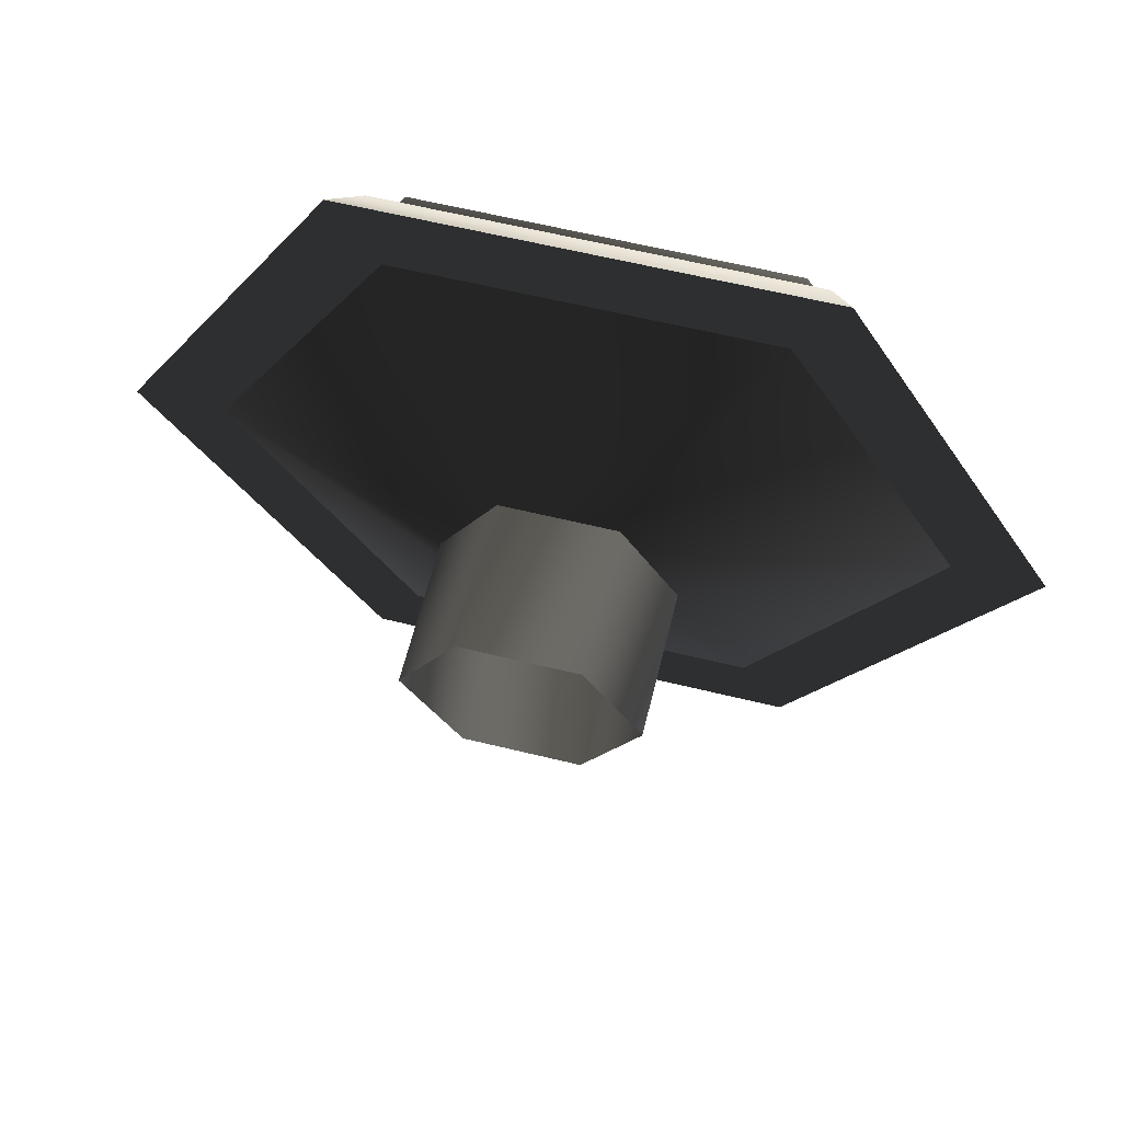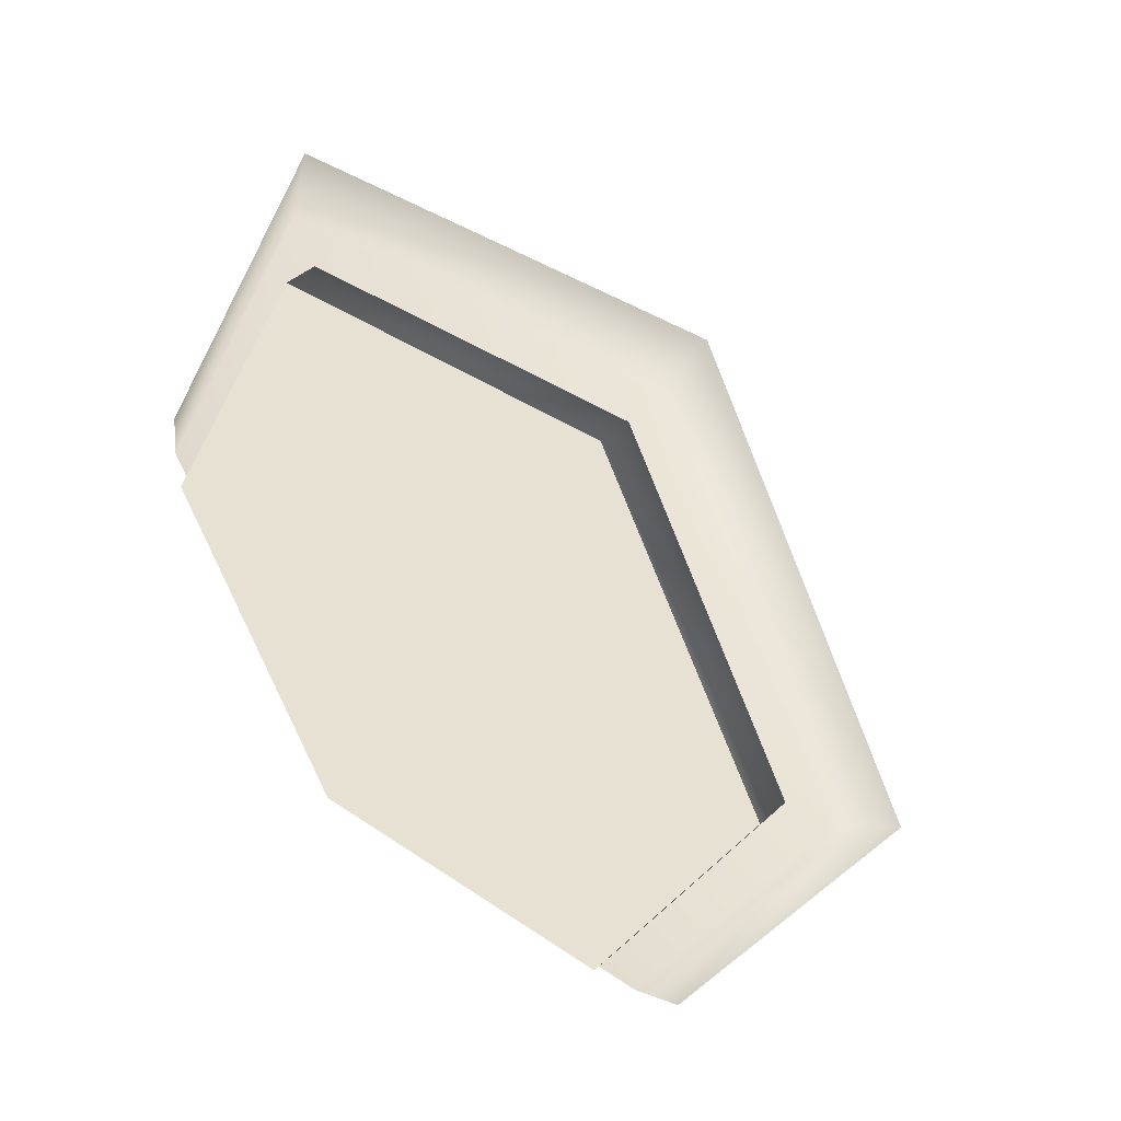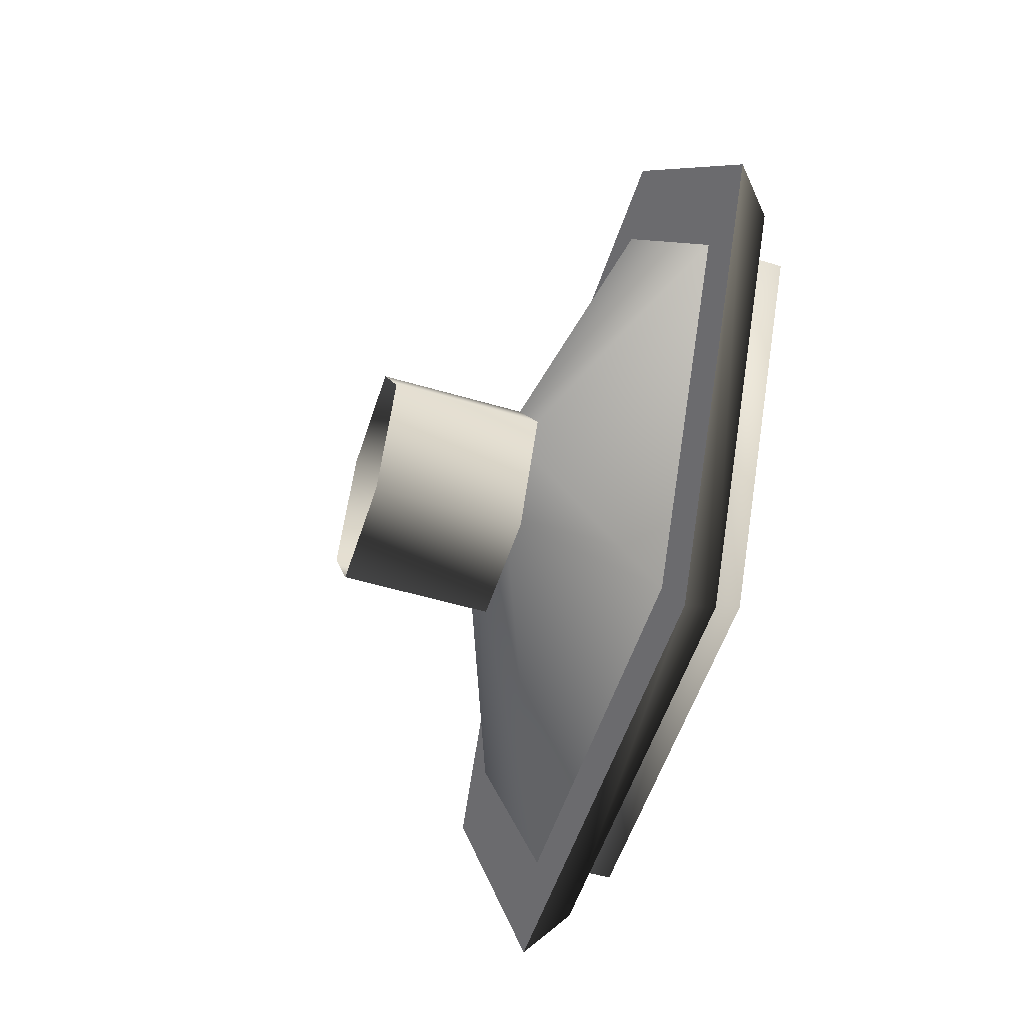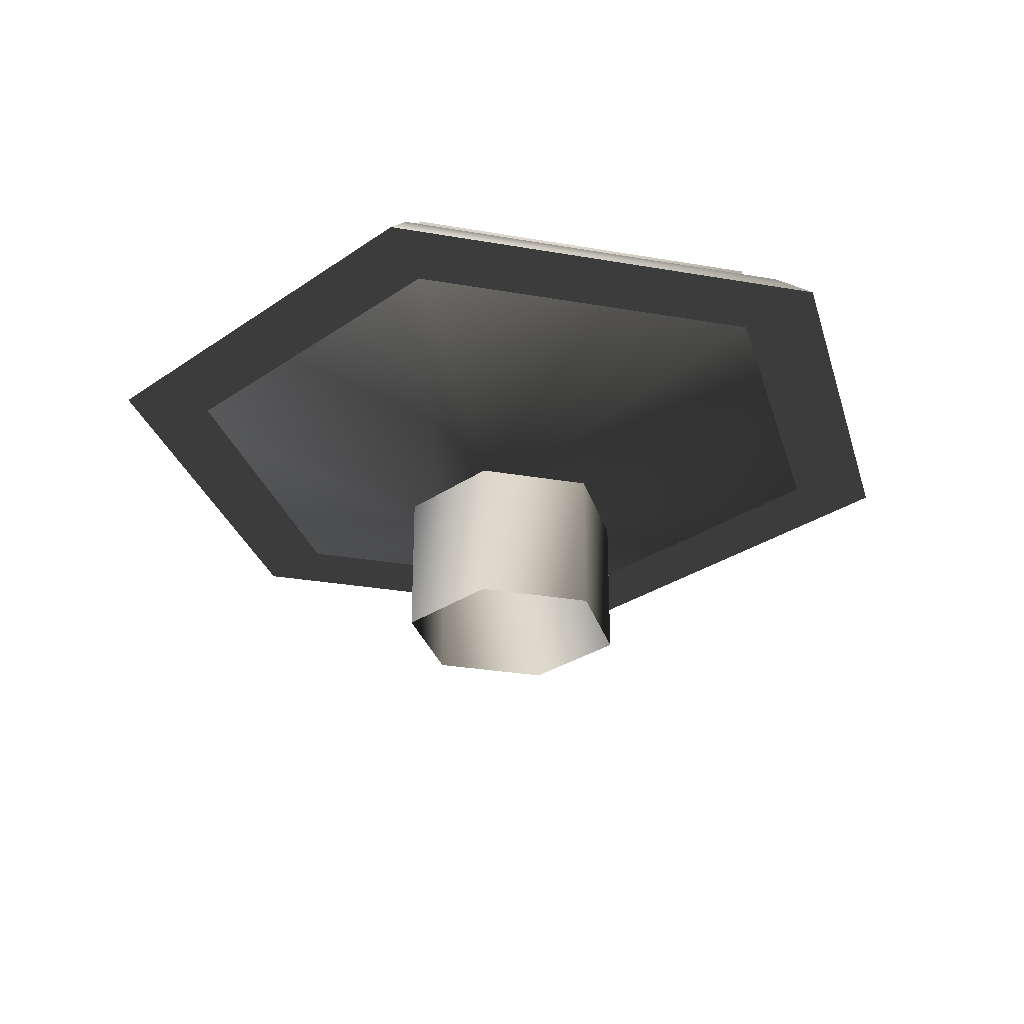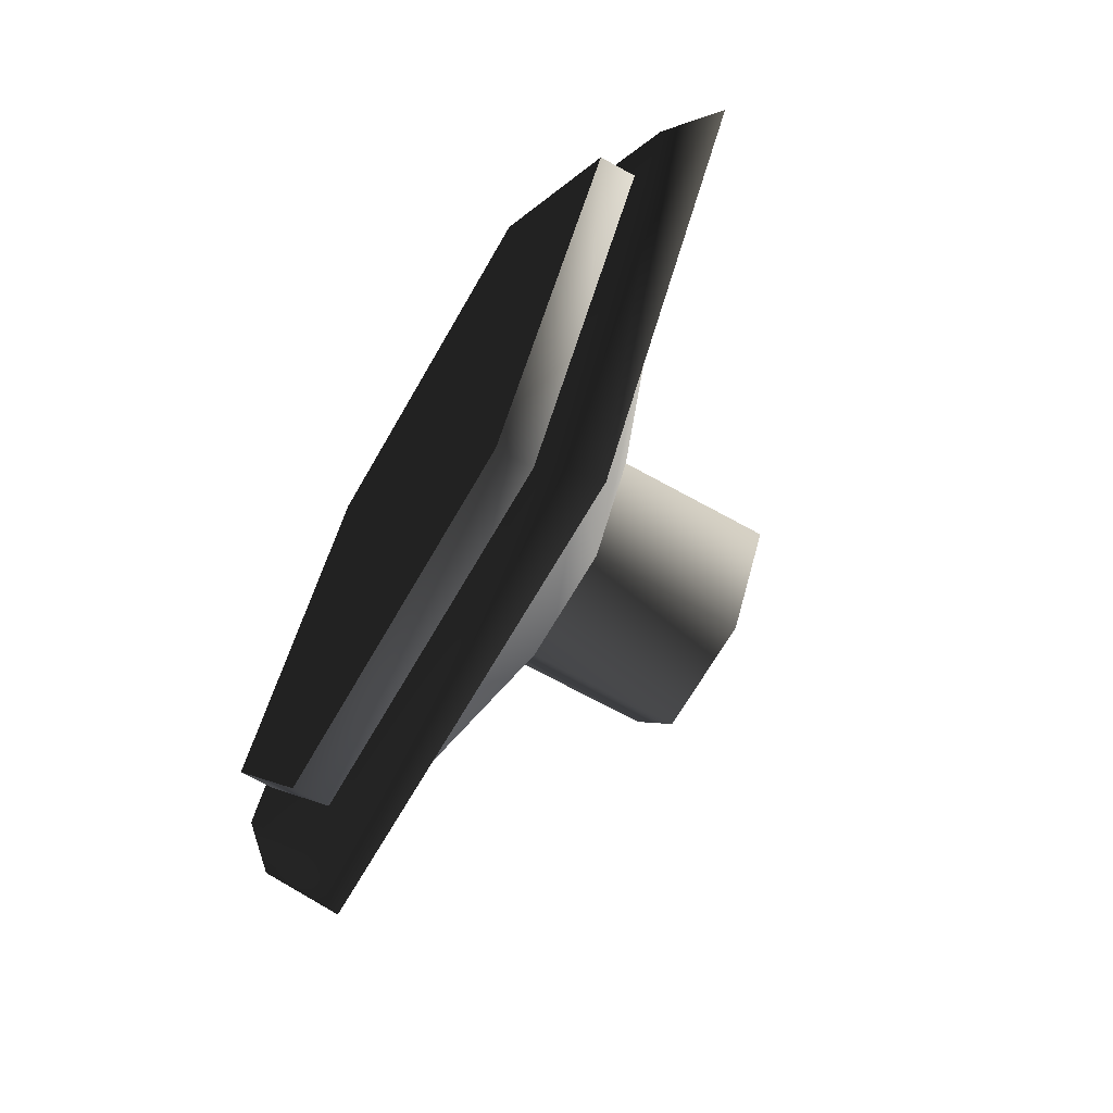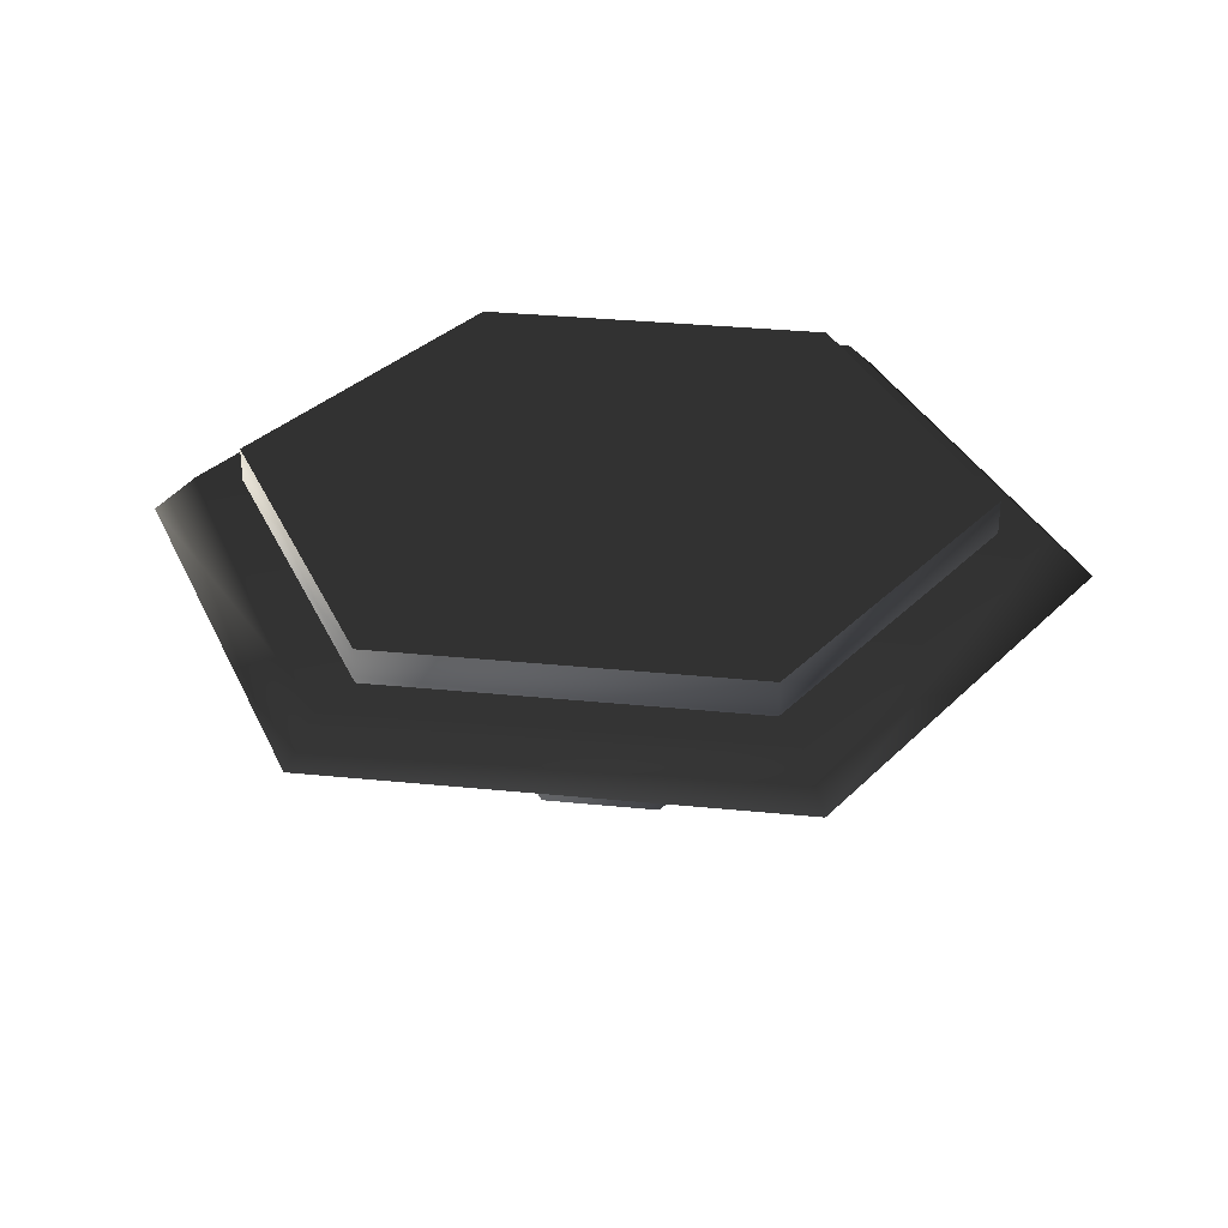
<metadata>
{"format":"obj","ext":"obj","renderer":"f3d","projection":"perspective","resolution":1024,"background":"white","views":[{"elev":62.0,"azim":-166.1,"up":"+Y"},{"elev":38.6,"azim":41.0,"up":"+Y"},{"elev":-53.5,"azim":-107.6,"up":"+Y"},{"elev":-29.3,"azim":105.6,"up":"+Z"},{"elev":-66.0,"azim":60.5,"up":"+Y"},{"elev":34.2,"azim":-52.4,"up":"+Z"}]}
</metadata>
<code>
v  -0.000943 -0.000333 0
v  0 0.001 0
v  0.000471 -0.000333 -0.000816
v  0.000471 -0.000333 0.000816
v  -4.994 8.65 -1.454
v  -9.988 -4.488e-06 -1.454
v  -4.994 -8.65 -1.454
v  4.994 -8.65 -1.454
v  9.988 -4.488e-06 -1.454
v  4.994 8.65 -1.454
v  -4.994 8.65 -22.47
v  -9.989 -1.471e-06 -22.47
v  -4.994 -8.65 -22.47
v  4.994 8.65 -22.47
v  9.988 -1.146e-05 -22.47
v  4.994 -8.65 -22.47
v  -17.5 30.32 1.753
v  -35.01 7e-06 1.753
v  7.085e-07 7e-06 1.753
v  17.5 30.32 1.753
v  35.01 -2.724e-06 1.753
v  17.5 -30.32 1.753
v  -17.5 -30.32 1.753
v  -19.45 33.69 -1.669
v  -38.9 7e-06 -1.669
v  19.45 33.69 -1.669
v  38.9 -2.724e-06 -1.669
v  19.45 -33.69 -1.669
v  -19.45 -33.69 -1.669
v  -7.085e-07 7e-06 -1.669
v  -15.5 26.85 4.751
v  -31 7e-06 4.751
v  7.085e-07 7e-06 4.751
v  15.5 26.85 4.751
v  31 -1.611e-06 4.751
v  15.5 -26.85 4.751
v  -15.5 -26.85 4.751
v  -15.53 26.91 -1.75
v  -31.07 1.131e-05 -1.75
v  15.53 26.91 -1.75
v  31.07 2.695e-06 -1.75
v  15.53 -26.91 -1.75
v  -15.53 -26.91 -1.75
v  -7.374 1.992e-05 -10.66
v  -3.687 6.386 -10.66
v  3.687 6.386 -10.66
v  7.374 1.561e-05 -10.66
v  3.687 -6.386 -10.66
v  -3.687 -6.386 -10.66
g frm-root
f 1 2 3
f 2 1 4
f 3 4 1
f 4 3 2
g frm-bound2
f 5 6 7
f 5 7 8
f 5 8 9
f 5 9 10
f 6 5 11
f 6 11 12
f 7 6 12
f 7 12 13
f 5 10 14
f 5 14 11
f 10 9 15
f 10 15 14
f 8 7 13
f 8 13 16
f 9 8 16
f 9 16 15
g frm-bound1
f 17 18 19
f 20 17 19
f 21 20 19
f 22 21 19
f 23 22 19
f 18 23 19
f 18 17 24
f 18 24 25
f 23 18 25
f 17 20 26
f 17 26 24
f 20 21 27
f 20 27 26
f 21 22 28
f 21 28 27
f 22 23 29
f 22 29 28
f 23 25 29
f 25 24 30
f 29 25 30
f 24 26 30
f 26 27 30
f 27 28 30
f 28 29 30
g frm-bound3
f 31 32 33
f 34 31 33
f 35 34 33
f 36 35 33
f 37 36 33
f 32 37 33
f 32 31 38
f 32 38 39
f 37 32 39
f 31 34 40
f 31 40 38
f 34 35 41
f 34 41 40
f 35 36 42
f 35 42 41
f 36 37 43
f 36 43 42
f 37 39 43
f 43 39 44
f 39 38 45
f 44 39 45
f 38 40 46
f 45 38 46
f 40 41 47
f 46 40 47
f 41 42 48
f 47 41 48
f 42 43 49
f 48 42 49
f 49 43 44
f 44 45 47
f 48 49 44
f 47 48 44
f 45 46 47

</code>
